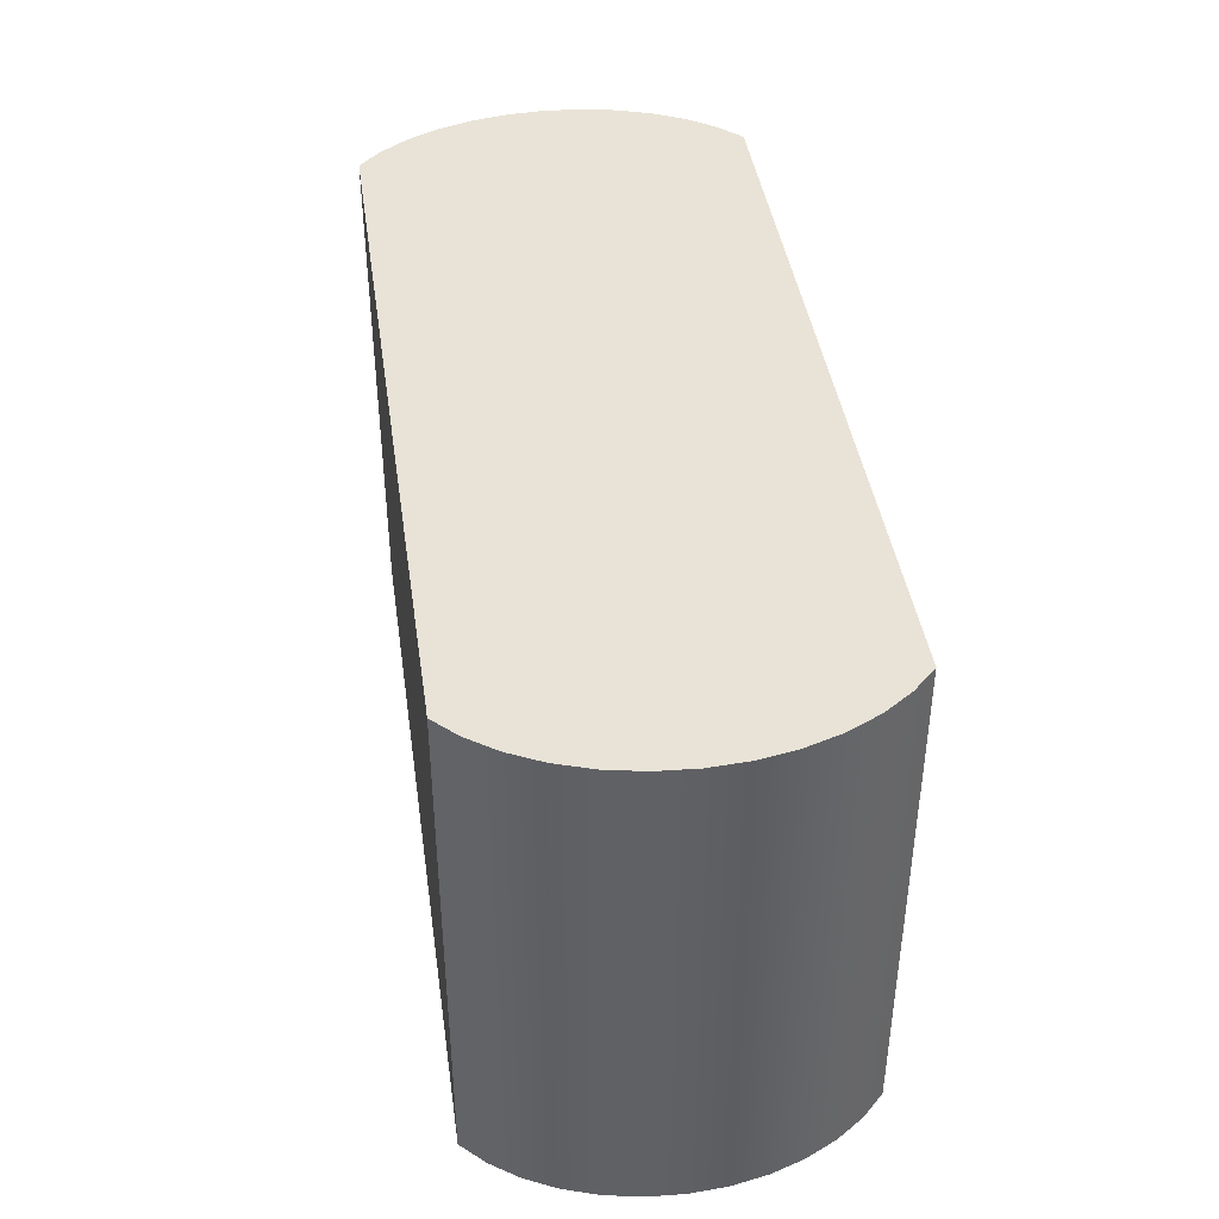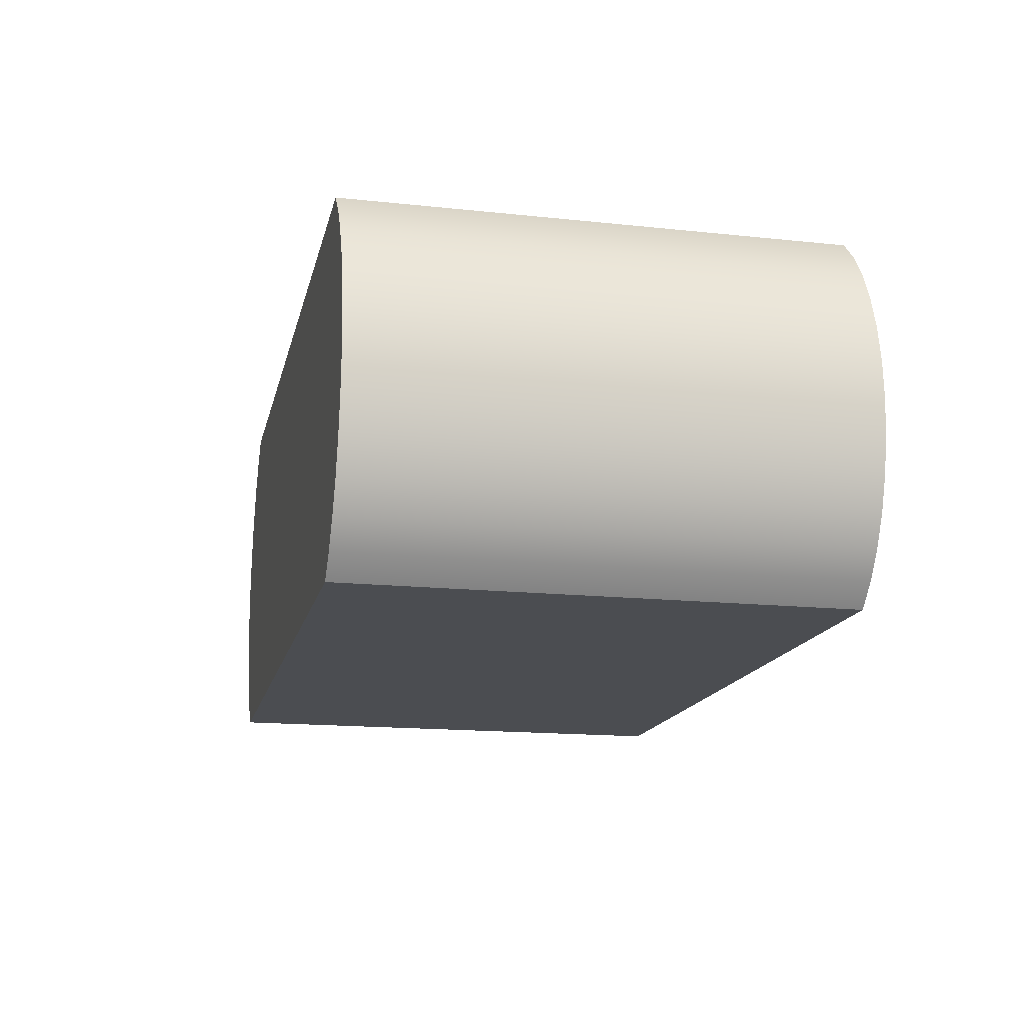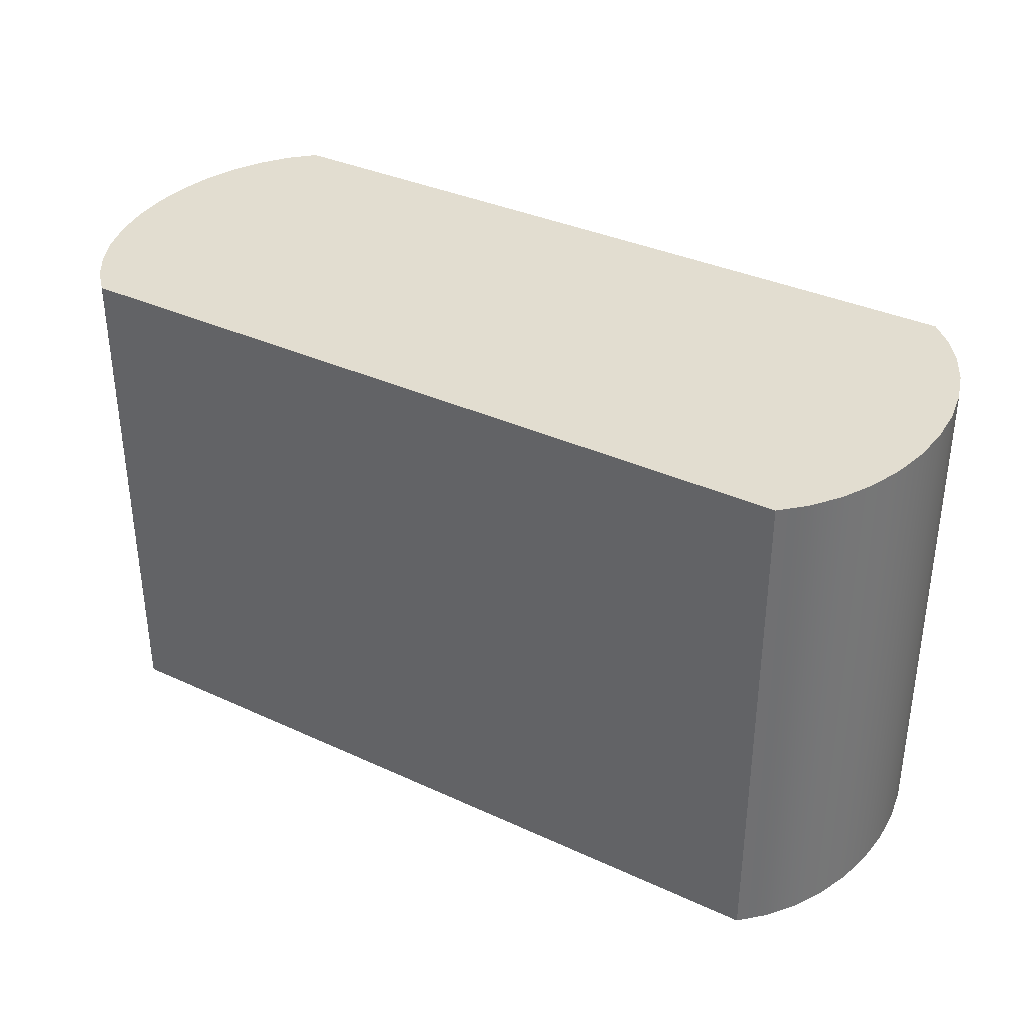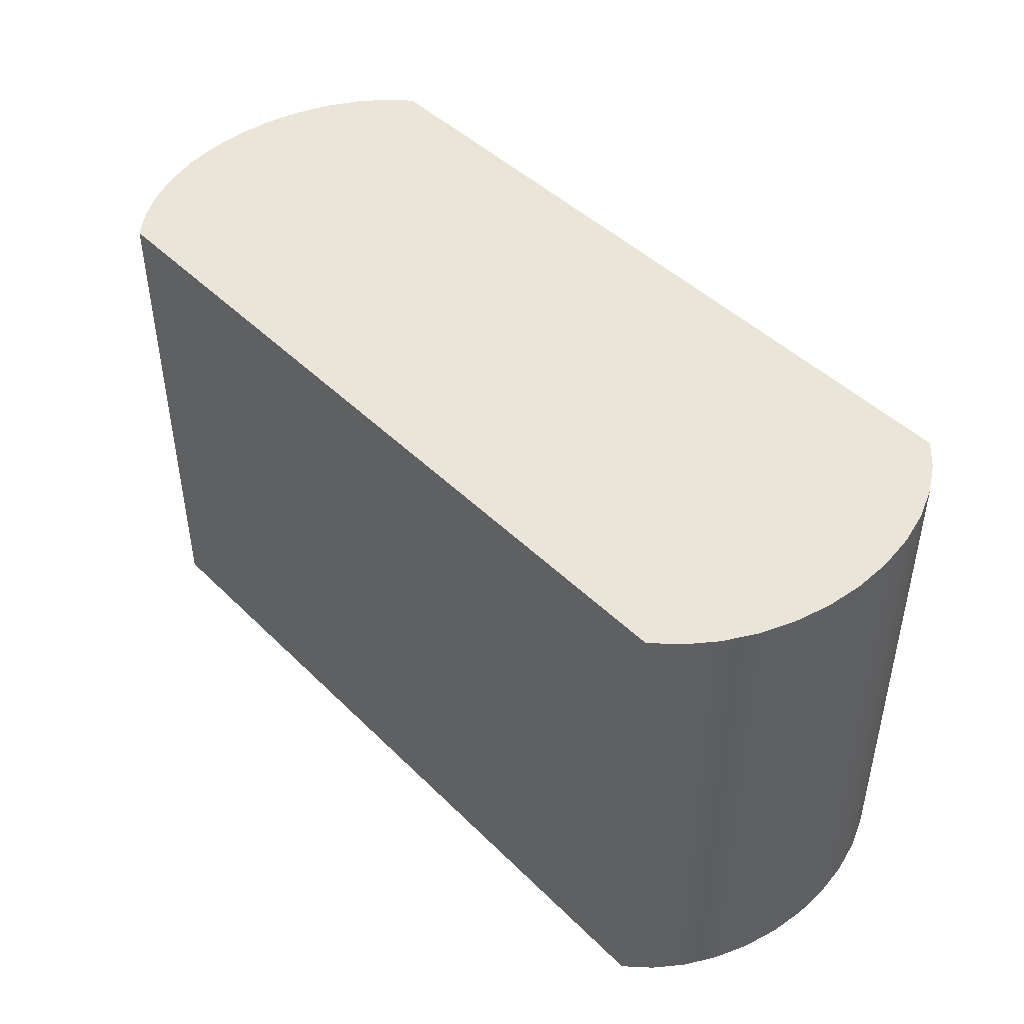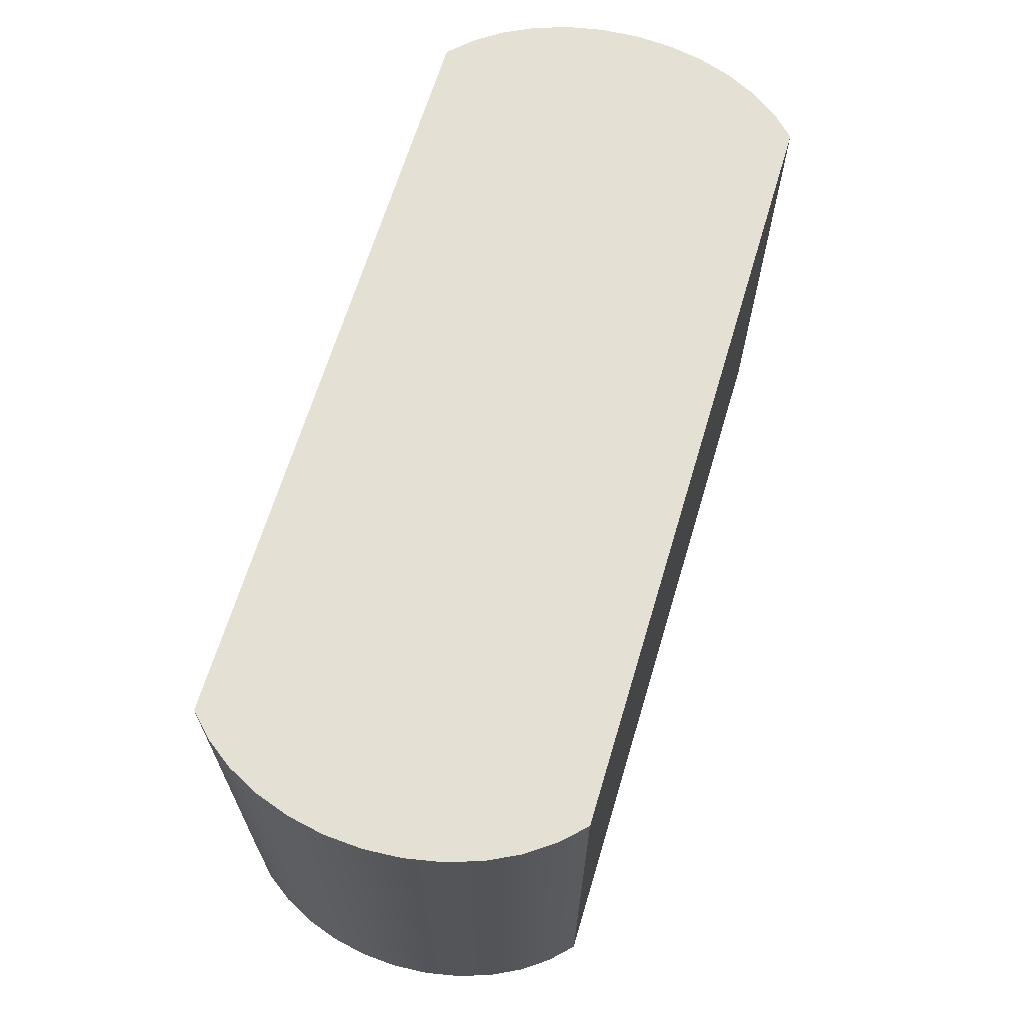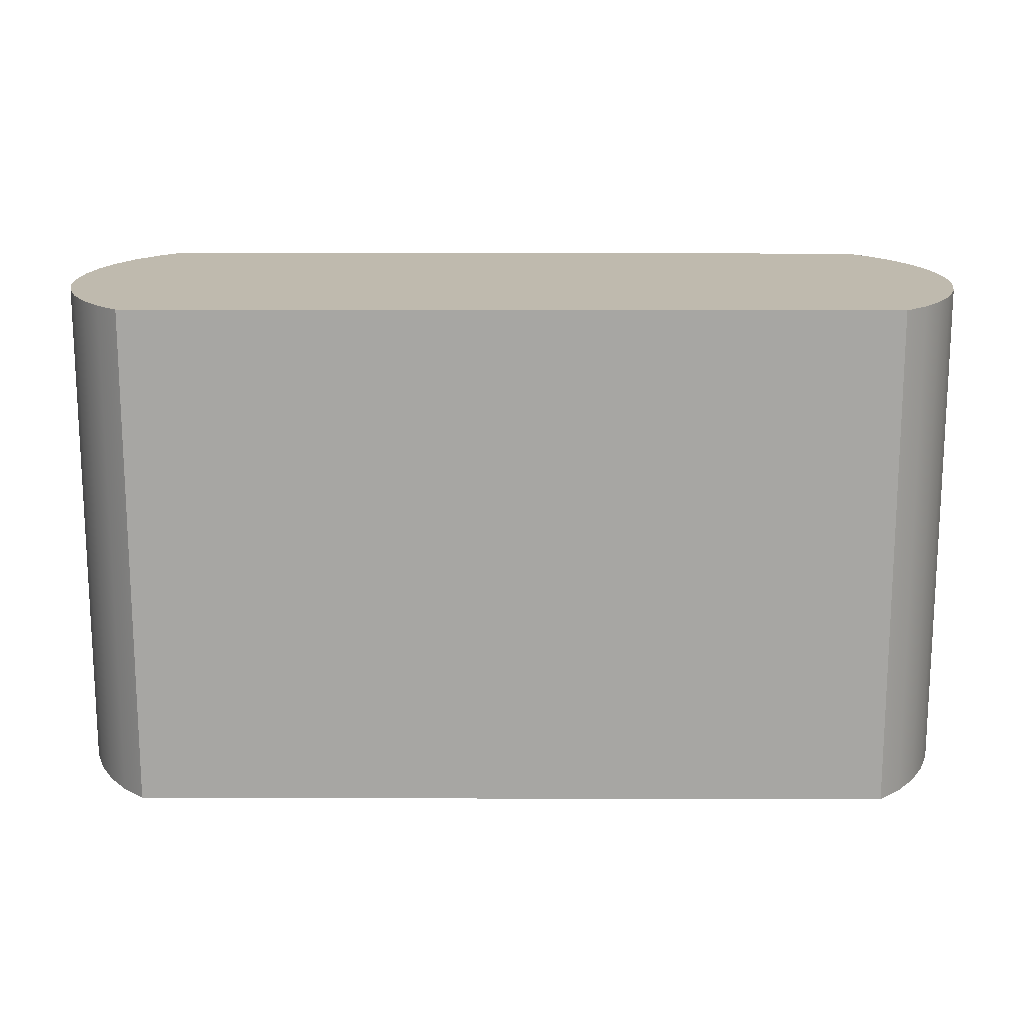
<metadata>
{"format":"obj","ext":"obj","renderer":"f3d","projection":"perspective","resolution":1024,"background":"white","views":[{"elev":41.6,"azim":81.8,"up":"+Z"},{"elev":-15.9,"azim":-102.5,"up":"+Y"},{"elev":35.3,"azim":31.4,"up":"+Z"},{"elev":45.3,"azim":-131.6,"up":"+Z"},{"elev":65.8,"azim":106.7,"up":"+Z"},{"elev":15.8,"azim":-179.7,"up":"+Z"}]}
</metadata>
<code>
o mesh44/mesh44-geometry#mesh44-geometry
v 0.4152 0.4167 0.3884
v 0.4165 0.4181 0.419
v 0.4152 0.4167 0.419
v 0.4165 0.4181 0.3884
v 0.4152 0.4391 0.419
v 0.3694 0.4167 0.3884
v 0.4165 0.4378 0.3884
v 0.4177 0.4197 0.419
v 0.3694 0.4391 0.419
v 0.4165 0.4378 0.419
v 0.3694 0.4167 0.419
v 0.4152 0.4391 0.3884
v 0.4177 0.4362 0.3884
v 0.4177 0.4197 0.3884
v 0.368 0.4181 0.3884
v 0.3694 0.4391 0.3884
v 0.4186 0.4215 0.419
v 0.4177 0.4362 0.419
v 0.368 0.4378 0.419
v 0.368 0.4181 0.419
v 0.4186 0.4343 0.3884
v 0.4186 0.4215 0.3884
v 0.3669 0.4197 0.419
v 0.368 0.4378 0.3884
v 0.4193 0.4236 0.419
v 0.4186 0.4343 0.419
v 0.3669 0.4362 0.419
v 0.3669 0.4197 0.3884
v 0.4193 0.4323 0.3884
v 0.4193 0.4236 0.3884
v 0.3669 0.4362 0.3884
v 0.366 0.4215 0.419
v 0.366 0.4343 0.419
v 0.4197 0.4257 0.419
v 0.4193 0.4323 0.419
v 0.366 0.4343 0.3884
v 0.366 0.4215 0.3884
v 0.4197 0.4301 0.3884
v 0.4197 0.4257 0.3884
v 0.3653 0.4236 0.419
v 0.3653 0.4323 0.419
v 0.3653 0.4323 0.3884
v 0.4199 0.4279 0.3884
v 0.4197 0.4301 0.419
v 0.3653 0.4236 0.3884
v 0.4199 0.4279 0.419
v 0.3649 0.4257 0.419
v 0.3649 0.4301 0.419
v 0.3649 0.4301 0.3884
v 0.3649 0.4257 0.3884
v 0.3647 0.4279 0.419
v 0.3647 0.4279 0.3884
f 1 2 3
f 2 1 4
f 3 2 1
f 4 1 2
f 5 3 2
f 2 3 5
f 3 6 1
f 1 6 3
f 1 7 4
f 4 7 1
f 4 8 2
f 2 8 4
f 9 3 5
f 5 3 9
f 5 2 10
f 10 2 5
f 6 3 11
f 11 3 6
f 6 12 1
f 1 12 6
f 1 12 7
f 7 12 1
f 4 7 13
f 13 7 4
f 8 4 14
f 14 4 8
f 10 2 8
f 8 2 10
f 9 11 3
f 3 11 9
f 12 9 5
f 5 9 12
f 7 5 10
f 10 5 7
f 11 15 6
f 6 15 11
f 6 16 12
f 12 16 6
f 5 7 12
f 12 7 5
f 10 13 7
f 7 13 10
f 4 13 14
f 14 13 4
f 14 17 8
f 8 17 14
f 10 8 18
f 18 8 10
f 19 11 9
f 9 11 19
f 9 12 16
f 16 12 9
f 15 11 20
f 20 11 15
f 15 16 6
f 6 16 15
f 13 10 18
f 18 10 13
f 14 13 21
f 21 13 14
f 17 14 22
f 22 14 17
f 18 8 17
f 17 8 18
f 19 20 11
f 11 20 19
f 16 19 9
f 9 19 16
f 23 15 20
f 20 15 23
f 15 24 16
f 16 24 15
f 18 21 13
f 13 21 18
f 14 21 22
f 22 21 14
f 22 25 17
f 17 25 22
f 18 17 26
f 26 17 18
f 27 20 19
f 19 20 27
f 19 16 24
f 24 16 19
f 15 23 28
f 28 23 15
f 27 23 20
f 20 23 27
f 28 24 15
f 15 24 28
f 21 18 26
f 26 18 21
f 22 21 29
f 29 21 22
f 25 22 30
f 30 22 25
f 26 17 25
f 25 17 26
f 19 31 27
f 27 31 19
f 31 19 24
f 24 19 31
f 32 28 23
f 23 28 32
f 33 23 27
f 27 23 33
f 28 31 24
f 24 31 28
f 26 29 21
f 21 29 26
f 22 29 30
f 30 29 22
f 30 34 25
f 25 34 30
f 26 25 35
f 35 25 26
f 36 27 31
f 31 27 36
f 28 32 37
f 37 32 28
f 33 32 23
f 23 32 33
f 27 36 33
f 33 36 27
f 37 31 28
f 28 31 37
f 29 26 35
f 35 26 29
f 30 29 38
f 38 29 30
f 34 30 39
f 39 30 34
f 35 25 34
f 34 25 35
f 37 36 31
f 31 36 37
f 40 37 32
f 32 37 40
f 41 32 33
f 33 32 41
f 42 33 36
f 36 33 42
f 35 38 29
f 29 38 35
f 30 38 39
f 39 38 30
f 43 34 39
f 39 34 43
f 35 34 44
f 44 34 35
f 45 36 37
f 37 36 45
f 37 40 45
f 45 40 37
f 41 40 32
f 32 40 41
f 33 42 41
f 41 42 33
f 45 42 36
f 36 42 45
f 38 35 44
f 44 35 38
f 39 38 43
f 43 38 39
f 34 43 46
f 46 43 34
f 44 34 46
f 46 34 44
f 47 45 40
f 40 45 47
f 48 40 41
f 41 40 48
f 49 41 42
f 42 41 49
f 50 42 45
f 45 42 50
f 44 43 38
f 38 43 44
f 43 44 46
f 46 44 43
f 45 47 50
f 50 47 45
f 48 47 40
f 40 47 48
f 41 49 48
f 48 49 41
f 50 49 42
f 42 49 50
f 51 50 47
f 47 50 51
f 47 48 51
f 51 48 47
f 52 48 49
f 49 48 52
f 49 50 52
f 52 50 49
f 50 51 52
f 52 51 50
f 48 52 51
f 51 52 48

</code>
